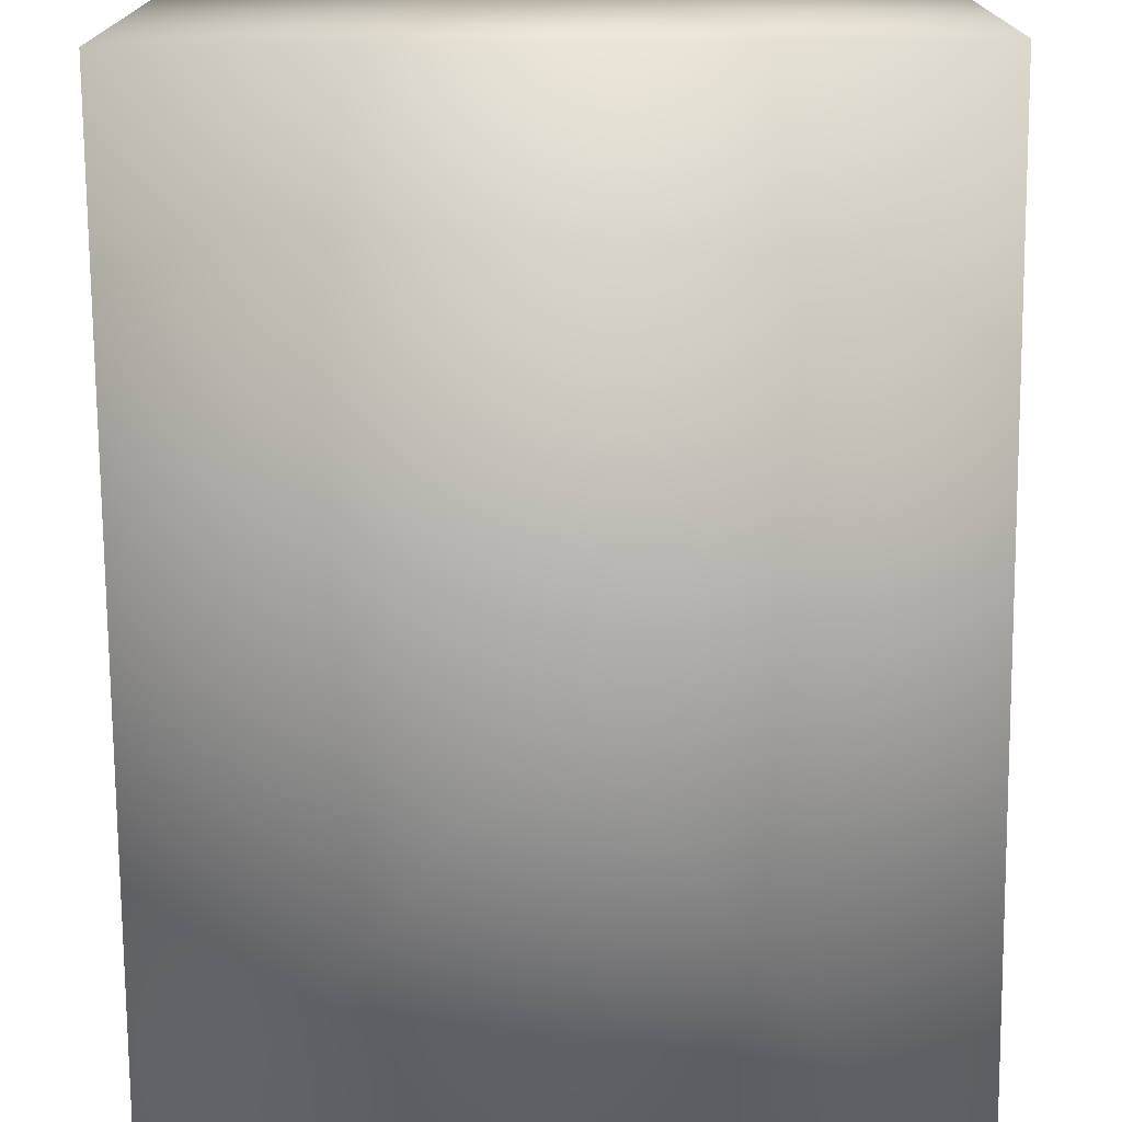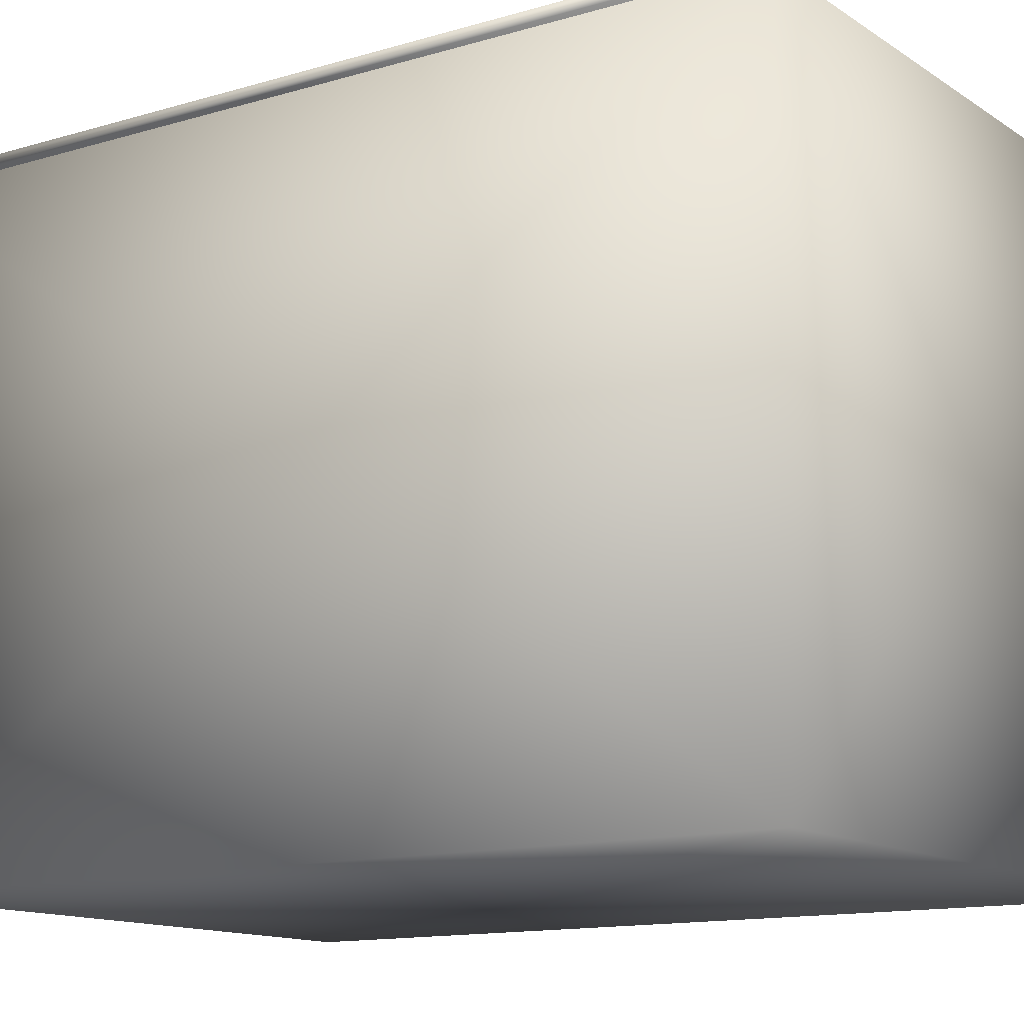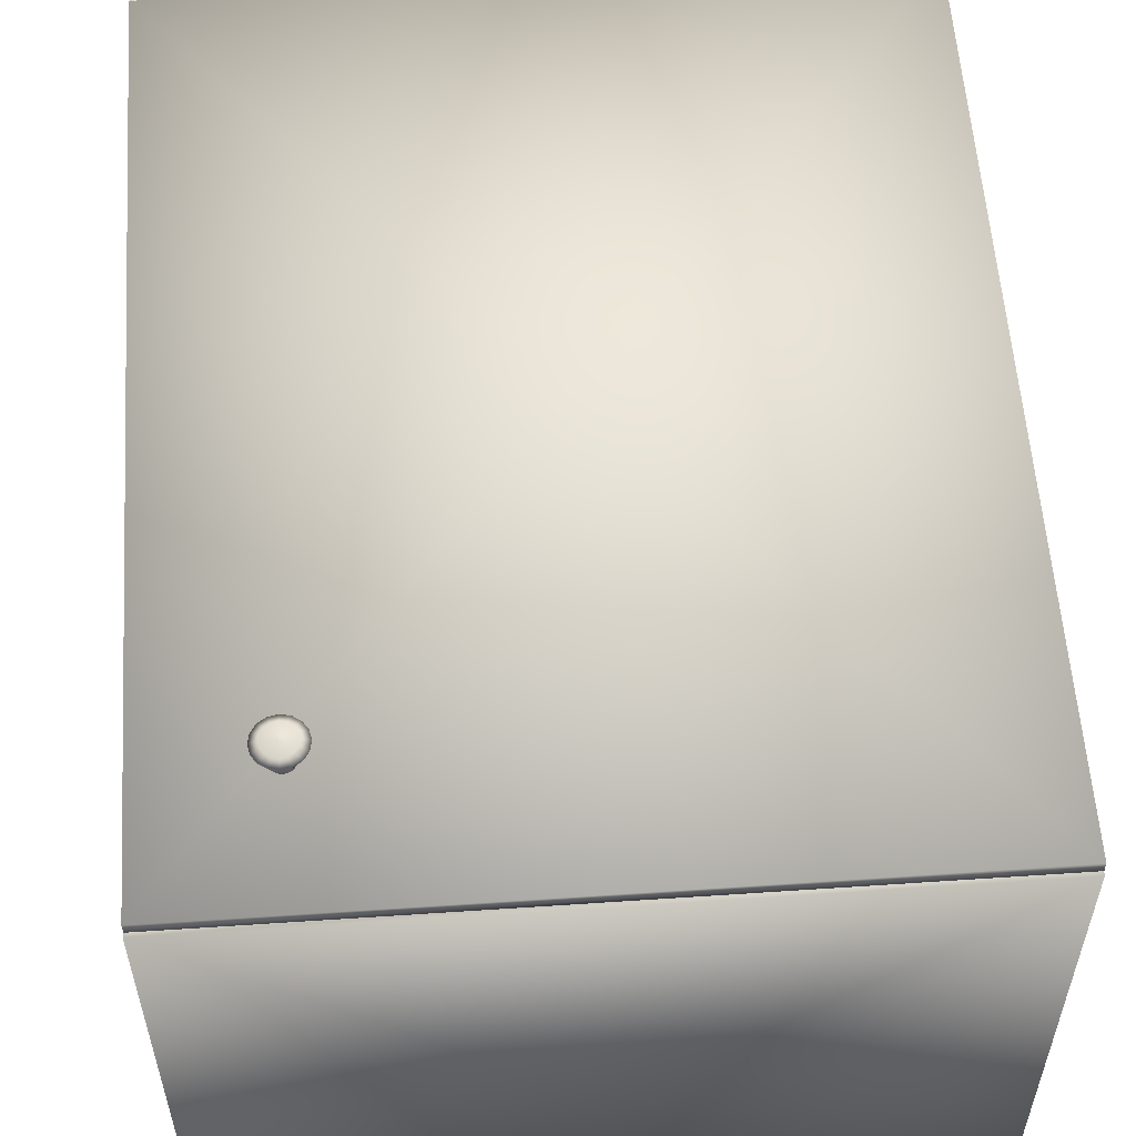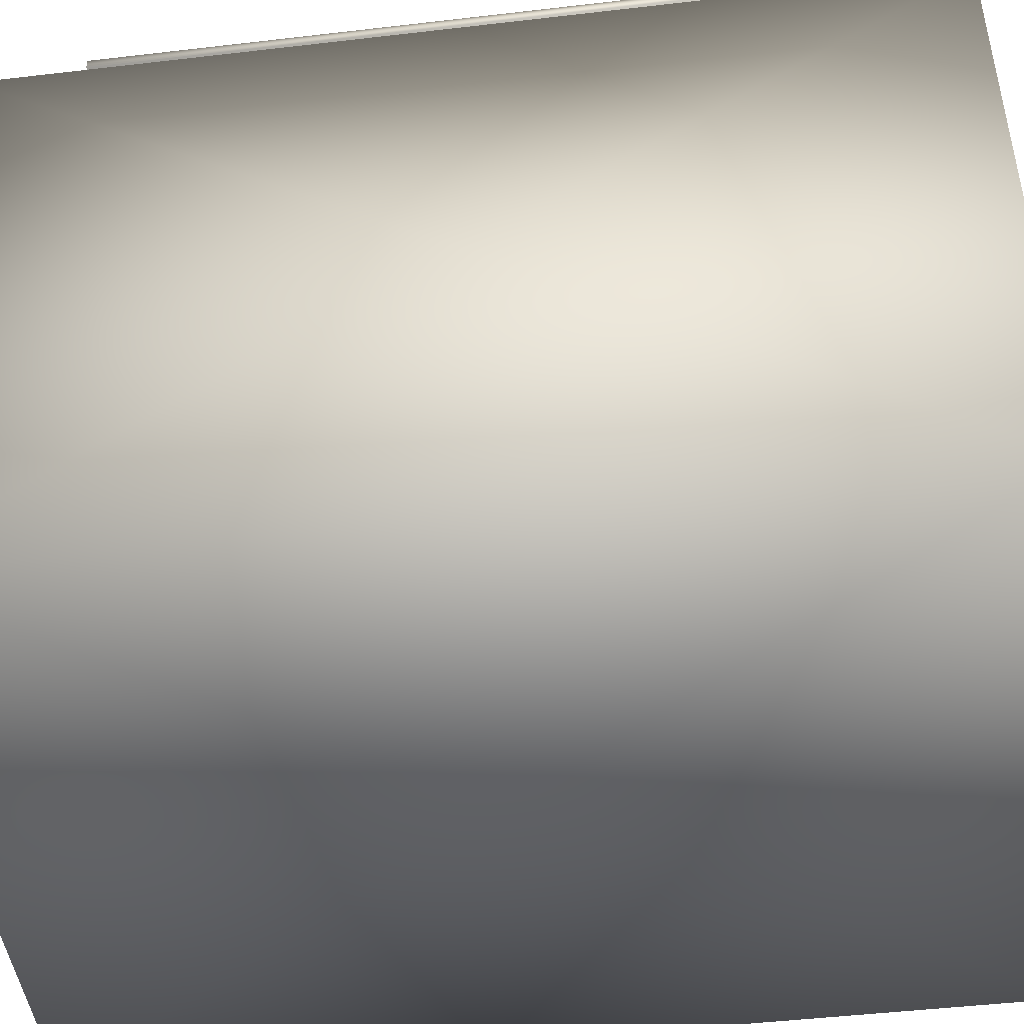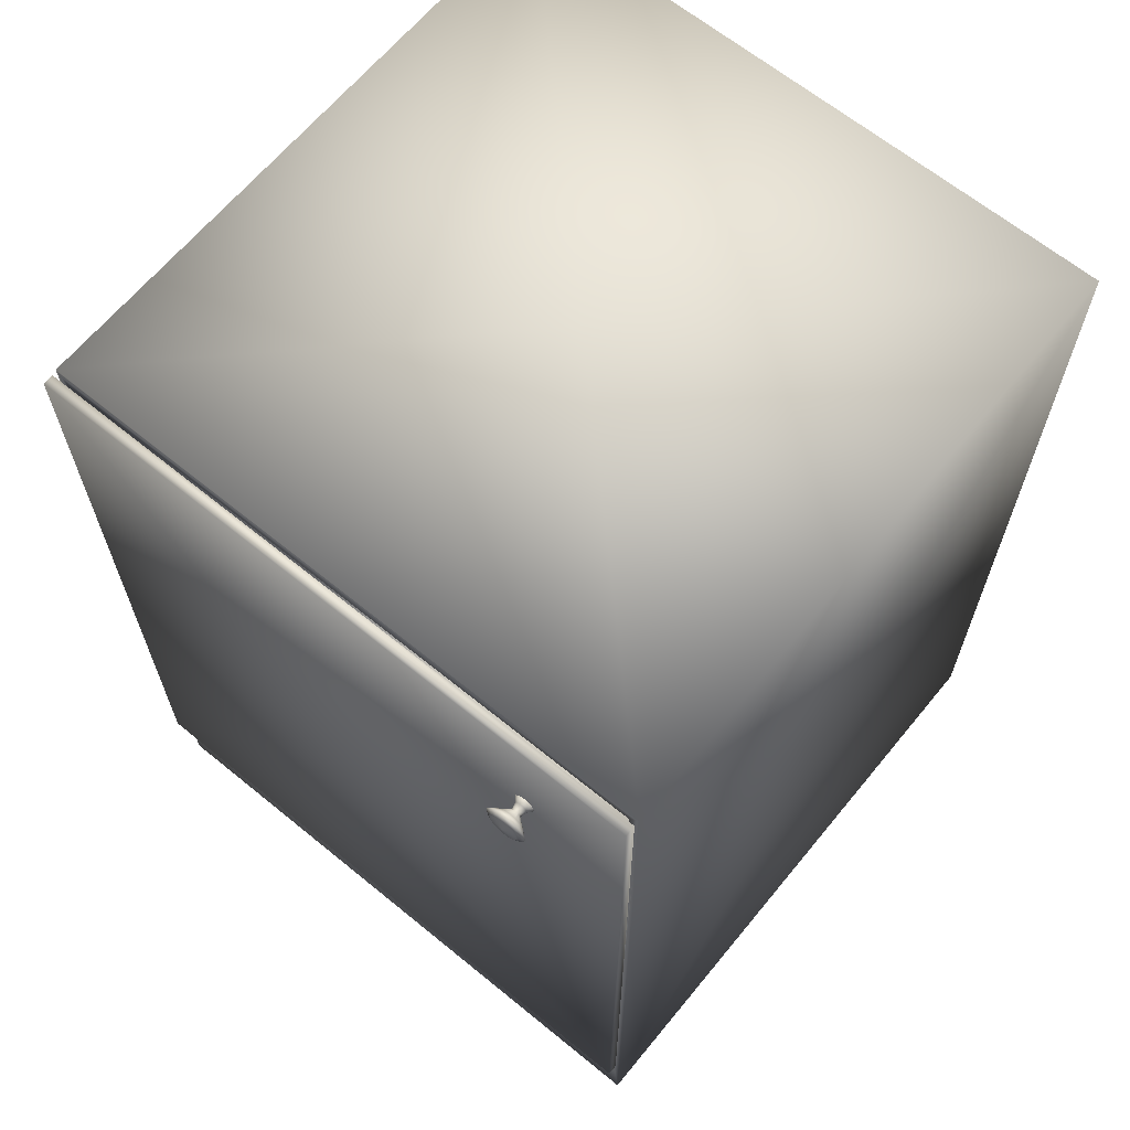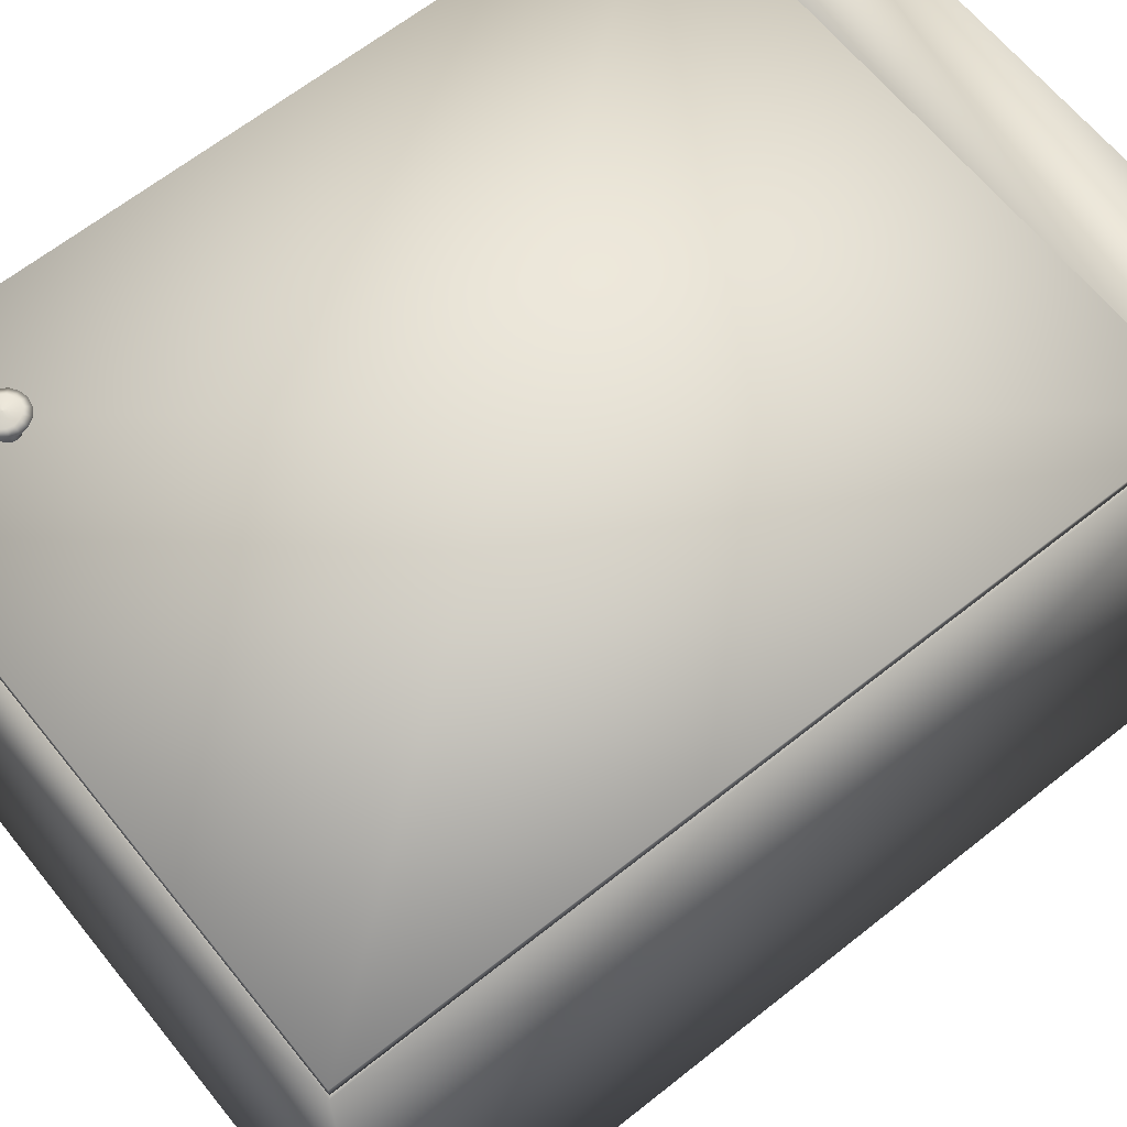
<metadata>
{"format":"obj","ext":"obj","renderer":"f3d","projection":"perspective","resolution":1024,"background":"white","views":[{"elev":-74.9,"azim":0.5,"up":"+Z"},{"elev":-13.0,"azim":-55.6,"up":"+Z"},{"elev":57.3,"azim":176.0,"up":"+Z"},{"elev":-46.7,"azim":97.6,"up":"+Z"},{"elev":65.1,"azim":39.4,"up":"+Y"},{"elev":64.1,"azim":-128.8,"up":"+Z"}]}
</metadata>
<code>
g Porte
v 0.111 -0.493 0.315
v 0.709 -0.493 0.315
v 0.709 -0.493 0.305
v 0.111 -0.493 0.305
v 0.111 0.257 0.315
v 0.709 0.257 0.315
v 0.709 0.257 0.305
v 0.111 0.257 0.305
v 0.41 -0.118 0.315
v 0.709 -0.118 0.31
v 0.41 -0.118 0.305
v 0.111 -0.118 0.31
v 0.41 -0.493 0.31
v 0.41 0.257 0.31
f 2 1 13
f 3 2 13
f 4 3 13
f 1 4 13
f 2 3 10
f 3 7 10
f 7 6 10
f 6 2 10
f 1 2 9
f 2 6 9
f 6 5 9
f 5 1 9
f 4 1 12
f 1 5 12
f 5 8 12
f 8 4 12
f 5 6 14
f 6 7 14
f 7 8 14
f 8 5 14
f 3 4 11
f 4 8 11
f 8 7 11
f 7 3 11
g Poignee
v 0.61 0.1505 0.3124
v 0.61 0.1505 0.3124
v 0.61 0.1505 0.3124
v 0.61 0.1505 0.3124
v 0.61 0.1505 0.3124
v 0.61 0.1505 0.3124
v 0.61 0.1505 0.3124
v 0.61 0.1505 0.3124
v 0.61 0.1505 0.3124
v 0.61 0.1505 0.3124
v 0.61 0.1505 0.3124
v 0.61 0.1505 0.3124
v 0.61 0.1505 0.3124
v 0.61 0.1505 0.3124
v 0.61 0.1505 0.3124
v 0.61 0.1505 0.3124
v 0.6054 0.1459 0.3132
v 0.6075 0.1445 0.3132
v 0.61 0.144 0.3132
v 0.6125 0.1445 0.3132
v 0.6146 0.1459 0.3132
v 0.616 0.148 0.3132
v 0.6165 0.1505 0.3132
v 0.616 0.153 0.3132
v 0.6146 0.1551 0.3132
v 0.6125 0.1565 0.3132
v 0.61 0.157 0.3132
v 0.6075 0.1565 0.3132
v 0.6054 0.1551 0.3132
v 0.604 0.153 0.3132
v 0.6035 0.1505 0.3132
v 0.604 0.148 0.3132
v 0.6031 0.1436 0.3153
v 0.6063 0.1416 0.3153
v 0.61 0.1408 0.3153
v 0.6137 0.1416 0.3153
v 0.6169 0.1436 0.3153
v 0.6189 0.1468 0.3153
v 0.6197 0.1505 0.3153
v 0.6189 0.1542 0.3153
v 0.6169 0.1573 0.3153
v 0.6137 0.1594 0.3153
v 0.61 0.1602 0.3153
v 0.6063 0.1594 0.3153
v 0.6031 0.1573 0.3153
v 0.6011 0.1542 0.3153
v 0.6003 0.1505 0.3153
v 0.6011 0.1468 0.3153
v 0.6057 0.1462 0.3197
v 0.6077 0.1448 0.3197
v 0.61 0.1444 0.3197
v 0.6123 0.1448 0.3197
v 0.6143 0.1462 0.3197
v 0.6157 0.1482 0.3197
v 0.6161 0.1505 0.3197
v 0.6157 0.1529 0.3197
v 0.6143 0.1548 0.3197
v 0.6123 0.1562 0.3197
v 0.61 0.1567 0.3197
v 0.6077 0.1562 0.3197
v 0.6057 0.1548 0.3197
v 0.6043 0.1529 0.3197
v 0.6038 0.1505 0.3197
v 0.6043 0.1482 0.3197
v 0.6069 0.1474 0.3257
v 0.6083 0.1464 0.3257
v 0.61 0.1461 0.3257
v 0.6117 0.1464 0.3257
v 0.6131 0.1474 0.3257
v 0.6141 0.1488 0.3257
v 0.6144 0.1505 0.3257
v 0.6141 0.1522 0.3257
v 0.6131 0.1536 0.3257
v 0.6117 0.1546 0.3257
v 0.61 0.1549 0.3257
v 0.6083 0.1546 0.3257
v 0.6069 0.1536 0.3257
v 0.6059 0.1522 0.3257
v 0.6056 0.1505 0.3257
v 0.6059 0.1488 0.3257
v 0.6008 0.1413 0.3326
v 0.605 0.1385 0.3326
v 0.61 0.1375 0.3326
v 0.615 0.1385 0.3326
v 0.6192 0.1413 0.3326
v 0.622 0.1455 0.3326
v 0.623 0.1505 0.3326
v 0.622 0.1555 0.3326
v 0.6192 0.1597 0.3326
v 0.615 0.1625 0.3326
v 0.61 0.1635 0.3326
v 0.605 0.1625 0.3326
v 0.6008 0.1597 0.3326
v 0.598 0.1555 0.3326
v 0.597 0.1505 0.3326
v 0.598 0.1455 0.3326
v 0.5959 0.1364 0.3385
v 0.6024 0.1321 0.3385
v 0.61 0.1305 0.3385
v 0.6176 0.1321 0.3385
v 0.6241 0.1364 0.3385
v 0.6284 0.1429 0.3385
v 0.63 0.1505 0.3385
v 0.6284 0.1581 0.3385
v 0.6241 0.1646 0.3385
v 0.6176 0.1689 0.3385
v 0.61 0.1705 0.3385
v 0.6024 0.1689 0.3385
v 0.5959 0.1646 0.3385
v 0.5916 0.1581 0.3385
v 0.59 0.1505 0.3385
v 0.5916 0.1429 0.3385
v 0.6005 0.141 0.3416
v 0.6049 0.1382 0.3416
v 0.61 0.1371 0.3416
v 0.6151 0.1382 0.3416
v 0.6195 0.141 0.3416
v 0.6223 0.1454 0.3416
v 0.6234 0.1505 0.3416
v 0.6223 0.1556 0.3416
v 0.6195 0.16 0.3416
v 0.6151 0.1628 0.3416
v 0.61 0.1639 0.3416
v 0.6049 0.1628 0.3416
v 0.6005 0.16 0.3416
v 0.5977 0.1556 0.3416
v 0.5966 0.1505 0.3416
v 0.5977 0.1454 0.3416
v 0.61 0.1505 0.3434
v 0.61 0.1505 0.3434
v 0.61 0.1505 0.3434
v 0.61 0.1505 0.3434
v 0.61 0.1505 0.3434
v 0.61 0.1505 0.3434
v 0.61 0.1505 0.3434
v 0.61 0.1505 0.3434
v 0.61 0.1505 0.3434
v 0.61 0.1505 0.3434
v 0.61 0.1505 0.3434
v 0.61 0.1505 0.3434
v 0.61 0.1505 0.3434
v 0.61 0.1505 0.3434
v 0.61 0.1505 0.3434
v 0.61 0.1505 0.3434
f 15 16 32
f 15 32 31
f 31 32 48
f 31 48 47
f 47 48 64
f 47 64 63
f 63 64 80
f 63 80 79
f 79 80 96
f 79 96 95
f 95 96 112
f 95 112 111
f 111 112 128
f 111 128 127
f 127 128 144
f 127 144 143
f 16 17 33
f 16 33 32
f 32 33 49
f 32 49 48
f 48 49 65
f 48 65 64
f 64 65 81
f 64 81 80
f 80 81 97
f 80 97 96
f 96 97 113
f 96 113 112
f 112 113 129
f 112 129 128
f 128 129 145
f 128 145 144
f 17 18 34
f 17 34 33
f 33 34 50
f 33 50 49
f 49 50 66
f 49 66 65
f 65 66 82
f 65 82 81
f 81 82 98
f 81 98 97
f 97 98 114
f 97 114 113
f 113 114 130
f 113 130 129
f 129 130 146
f 129 146 145
f 18 19 35
f 18 35 34
f 34 35 51
f 34 51 50
f 50 51 67
f 50 67 66
f 66 67 83
f 66 83 82
f 82 83 99
f 82 99 98
f 98 99 115
f 98 115 114
f 114 115 131
f 114 131 130
f 130 131 147
f 130 147 146
f 19 20 36
f 19 36 35
f 35 36 52
f 35 52 51
f 51 52 68
f 51 68 67
f 67 68 84
f 67 84 83
f 83 84 100
f 83 100 99
f 99 100 116
f 99 116 115
f 115 116 132
f 115 132 131
f 131 132 148
f 131 148 147
f 20 21 37
f 20 37 36
f 36 37 53
f 36 53 52
f 52 53 69
f 52 69 68
f 68 69 85
f 68 85 84
f 84 85 101
f 84 101 100
f 100 101 117
f 100 117 116
f 116 117 133
f 116 133 132
f 132 133 149
f 132 149 148
f 21 22 38
f 21 38 37
f 37 38 54
f 37 54 53
f 53 54 70
f 53 70 69
f 69 70 86
f 69 86 85
f 85 86 102
f 85 102 101
f 101 102 118
f 101 118 117
f 117 118 134
f 117 134 133
f 133 134 150
f 133 150 149
f 22 23 39
f 22 39 38
f 38 39 55
f 38 55 54
f 54 55 71
f 54 71 70
f 70 71 87
f 70 87 86
f 86 87 103
f 86 103 102
f 102 103 119
f 102 119 118
f 118 119 135
f 118 135 134
f 134 135 151
f 134 151 150
f 23 24 40
f 23 40 39
f 39 40 56
f 39 56 55
f 55 56 72
f 55 72 71
f 71 72 88
f 71 88 87
f 87 88 104
f 87 104 103
f 103 104 120
f 103 120 119
f 119 120 136
f 119 136 135
f 135 136 152
f 135 152 151
f 24 25 41
f 24 41 40
f 40 41 57
f 40 57 56
f 56 57 73
f 56 73 72
f 72 73 89
f 72 89 88
f 88 89 105
f 88 105 104
f 104 105 121
f 104 121 120
f 120 121 137
f 120 137 136
f 136 137 153
f 136 153 152
f 25 26 42
f 25 42 41
f 41 42 58
f 41 58 57
f 57 58 74
f 57 74 73
f 73 74 90
f 73 90 89
f 89 90 106
f 89 106 105
f 105 106 122
f 105 122 121
f 121 122 138
f 121 138 137
f 137 138 154
f 137 154 153
f 26 27 43
f 26 43 42
f 42 43 59
f 42 59 58
f 58 59 75
f 58 75 74
f 74 75 91
f 74 91 90
f 90 91 107
f 90 107 106
f 106 107 123
f 106 123 122
f 122 123 139
f 122 139 138
f 138 139 155
f 138 155 154
f 27 28 44
f 27 44 43
f 43 44 60
f 43 60 59
f 59 60 76
f 59 76 75
f 75 76 92
f 75 92 91
f 91 92 108
f 91 108 107
f 107 108 124
f 107 124 123
f 123 124 140
f 123 140 139
f 139 140 156
f 139 156 155
f 28 29 45
f 28 45 44
f 44 45 61
f 44 61 60
f 60 61 77
f 60 77 76
f 76 77 93
f 76 93 92
f 92 93 109
f 92 109 108
f 108 109 125
f 108 125 124
f 124 125 141
f 124 141 140
f 140 141 157
f 140 157 156
f 29 30 46
f 29 46 45
f 45 46 62
f 45 62 61
f 61 62 78
f 61 78 77
f 77 78 94
f 77 94 93
f 93 94 110
f 93 110 109
f 109 110 126
f 109 126 125
f 125 126 142
f 125 142 141
f 141 142 158
f 141 158 157
f 30 15 31
f 30 31 46
f 46 31 47
f 46 47 62
f 62 47 63
f 62 63 78
f 78 63 79
f 78 79 94
f 94 79 95
f 94 95 110
f 110 95 111
f 110 111 126
f 126 111 127
f 126 127 142
f 142 127 143
f 142 143 158
g Corps
v 0.7 -0.485 -0.275
v 0.12 -0.485 -0.275
v 0.7 0.245 -0.275
v 0.12 0.245 -0.275
v 0.7 -0.12 0.015
v 0.41 -0.12 -0.275
v 0.12 -0.12 0.015
v 0.41 -0.485 0.015
v 0.41 0.245 0.015
v 0.12 -0.485 0.3
v 0.7 -0.485 0.3
v 0.7 0.245 0.3
v 0.12 0.245 0.3
v 0.11 -0.592 0.3
v 0.71 -0.592 0.3
v 0.71 -0.592 -0.3
v 0.11 -0.592 -0.3
v 0.11 0.258 0.3
v 0.71 0.258 0.3
v 0.71 0.258 -0.3
v 0.11 0.258 -0.3
v 0.71 -0.167 0
v 0.41 -0.167 -0.3
v 0.11 -0.167 0
v 0.41 -0.592 0
v 0.41 0.258 0
f 159 160 166
f 161 159 163
f 160 162 165
f 162 161 167
f 160 159 164
f 162 160 164
f 161 162 164
f 159 161 164
f 179 178 181
f 178 179 184
f 169 159 166
f 173 177 169
f 168 166 160
f 178 174 181
f 169 163 159
f 175 179 181
f 161 163 170
f 176 172 168
f 168 160 165
f 173 168 172
f 165 162 171
f 174 175 181
f 171 167 170
f 170 167 161
f 177 170 169
f 171 162 167
f 176 168 171
f 169 166 168
f 179 176 184
f 168 173 169
f 177 171 170
f 169 170 163
f 177 176 171
f 171 168 165
f 173 172 183
f 174 173 183
f 175 174 183
f 172 175 183
f 173 174 180
f 174 178 180
f 178 177 180
f 177 173 180
f 175 172 182
f 172 176 182
f 176 179 182
f 179 175 182
f 176 177 184
f 177 178 184

</code>
